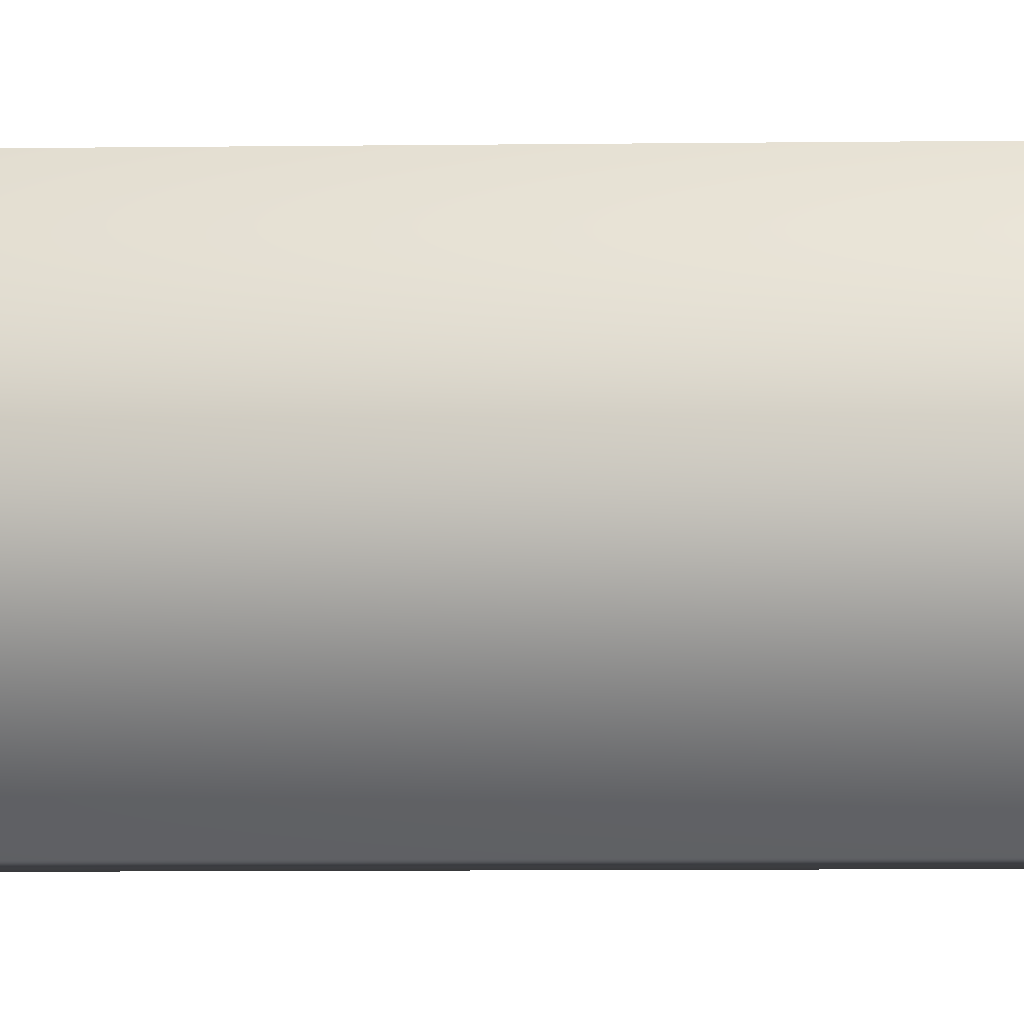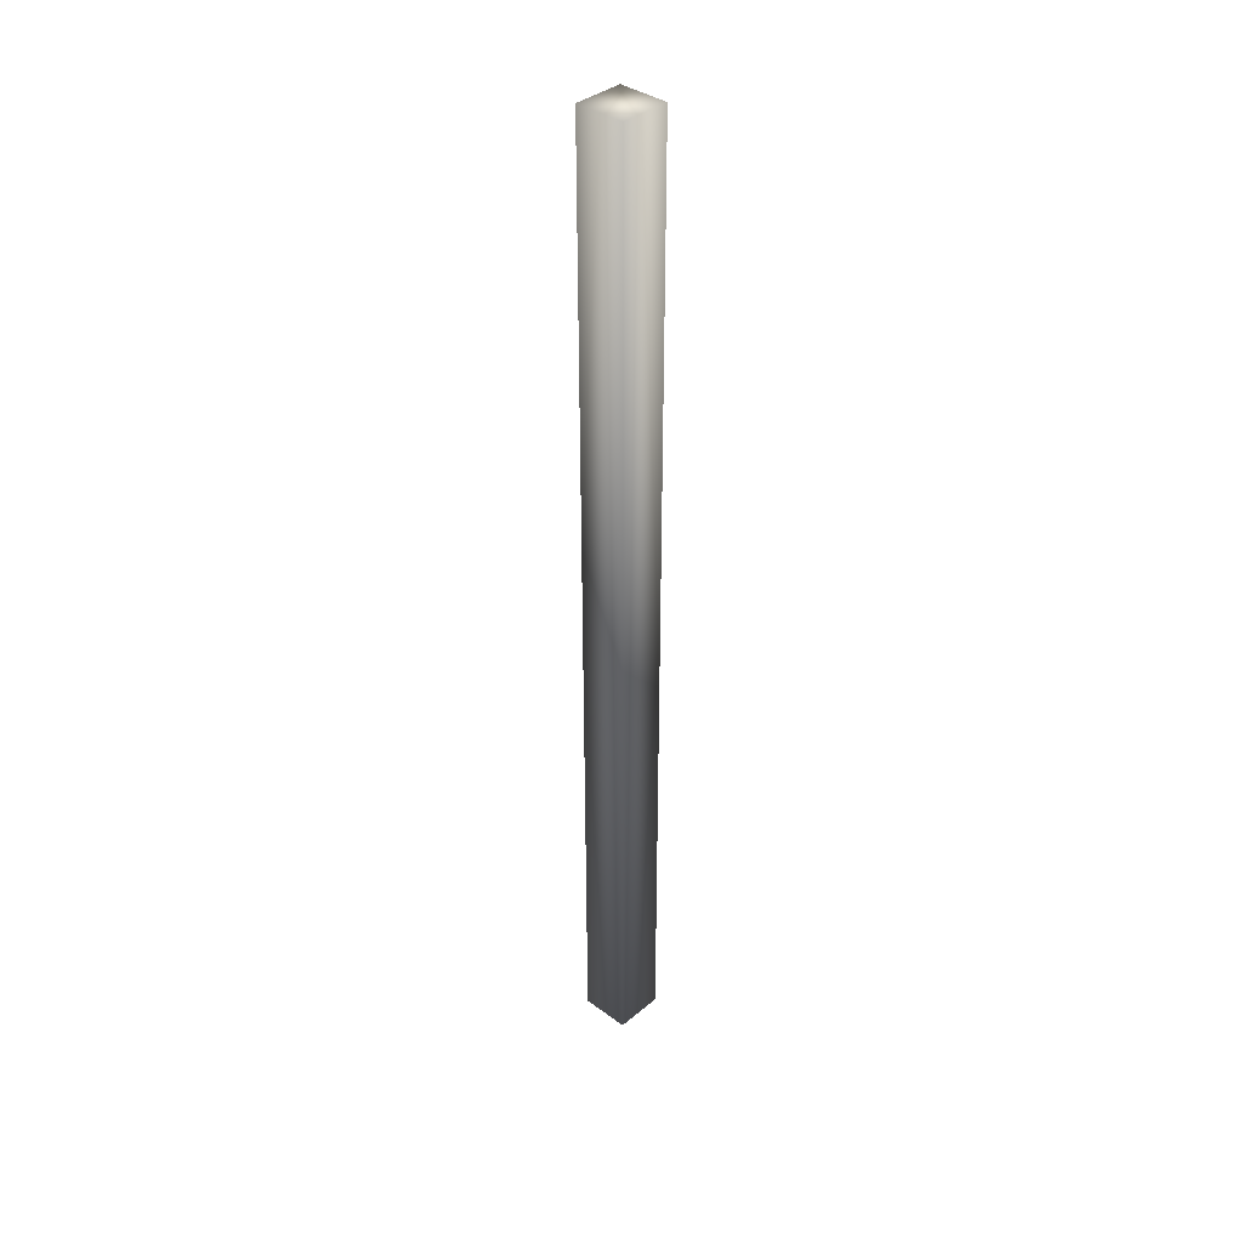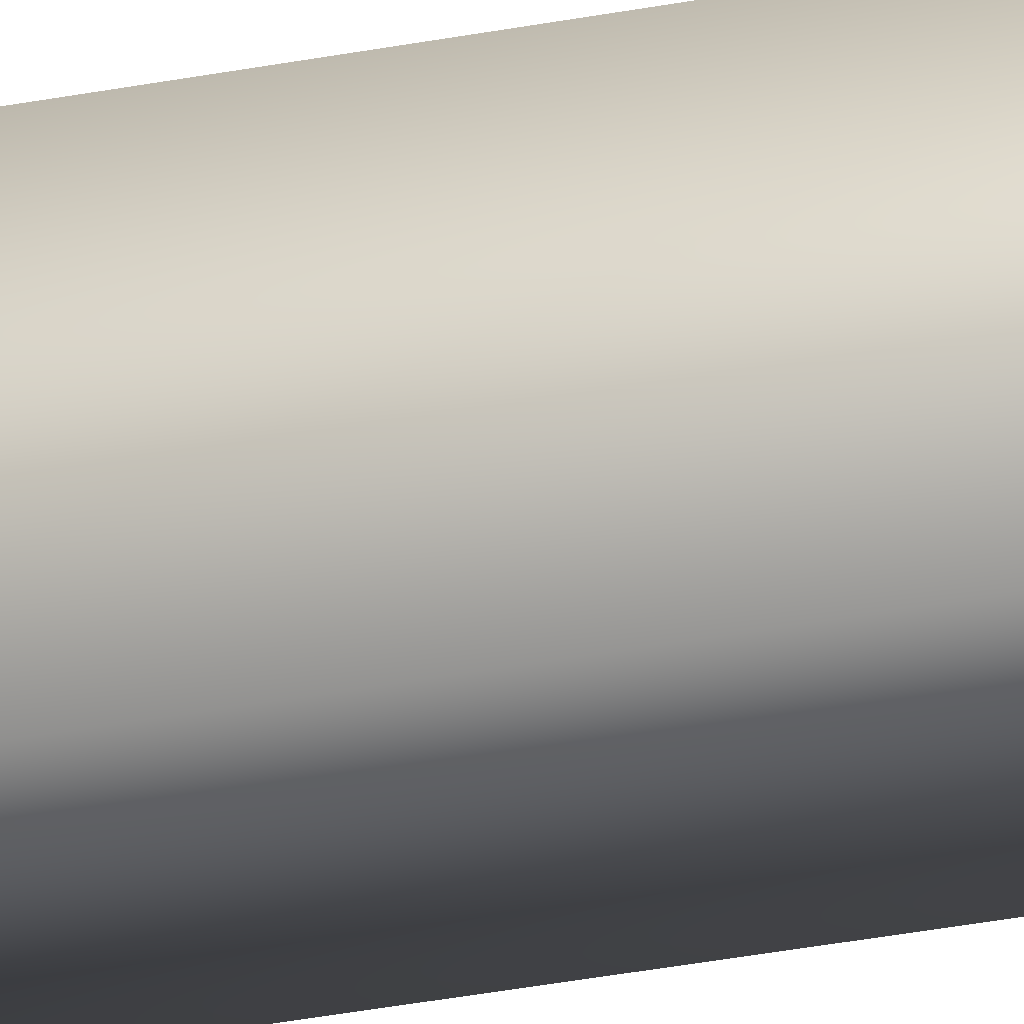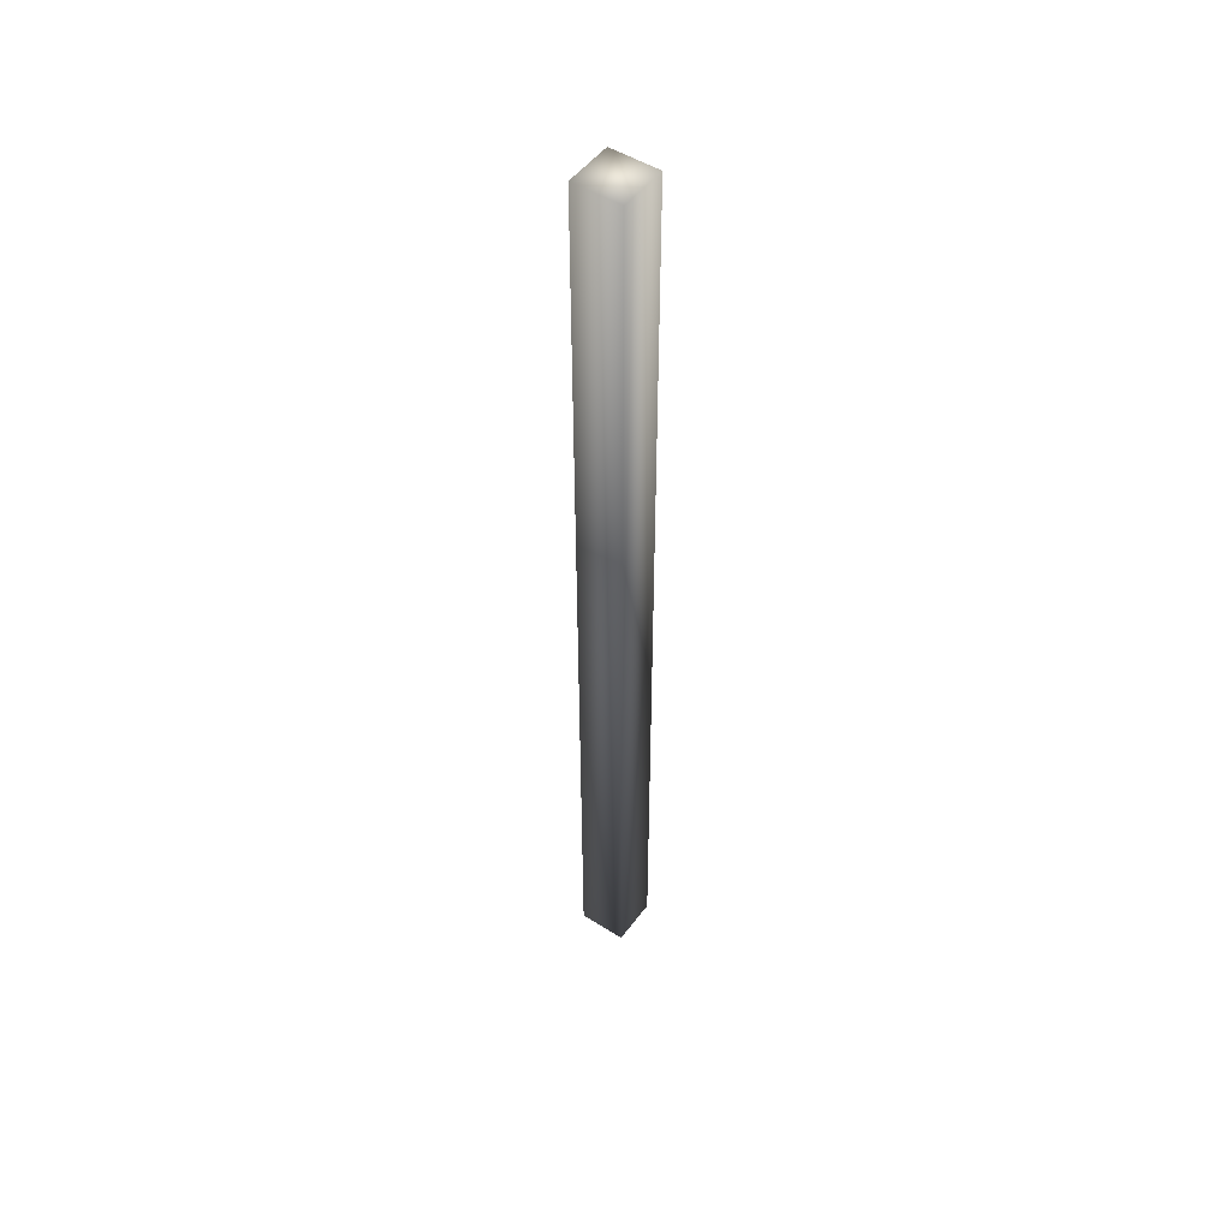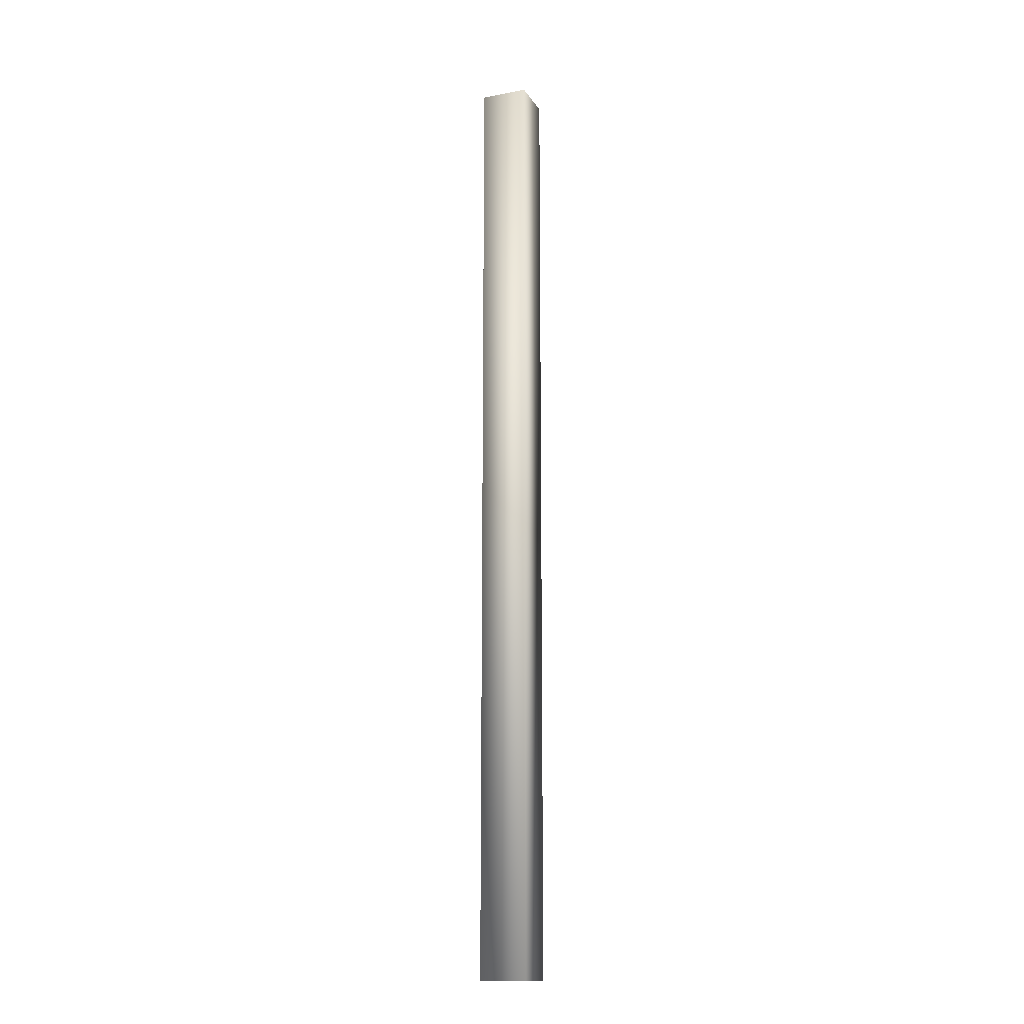
<metadata>
{"format":"obj","ext":"obj","renderer":"f3d","projection":"perspective","resolution":1024,"background":"white","views":[{"elev":-1.7,"azim":-80.2,"up":"+Z"},{"elev":37.3,"azim":43.3,"up":"+Y"},{"elev":-26.3,"azim":108.4,"up":"+Z"},{"elev":49.6,"azim":-145.0,"up":"+Y"},{"elev":-15.5,"azim":21.6,"up":"+Y"}]}
</metadata>
<code>
o Cube2
v -0.1 -2 -0.1
v -0.1 -2 0.1
v -0.1 2 -0.1
v -0.1 2 0.1
v 0.1 -2 -0.1
v 0.1 -2 0.1
v 0.1 2 -0.1
v 0.1 2 0.1
f 1 5 6 2
f 2 4 3 1
f 2 6 8 4
f 3 7 5 1
f 4 8 7 3
f 5 7 8 6

</code>
